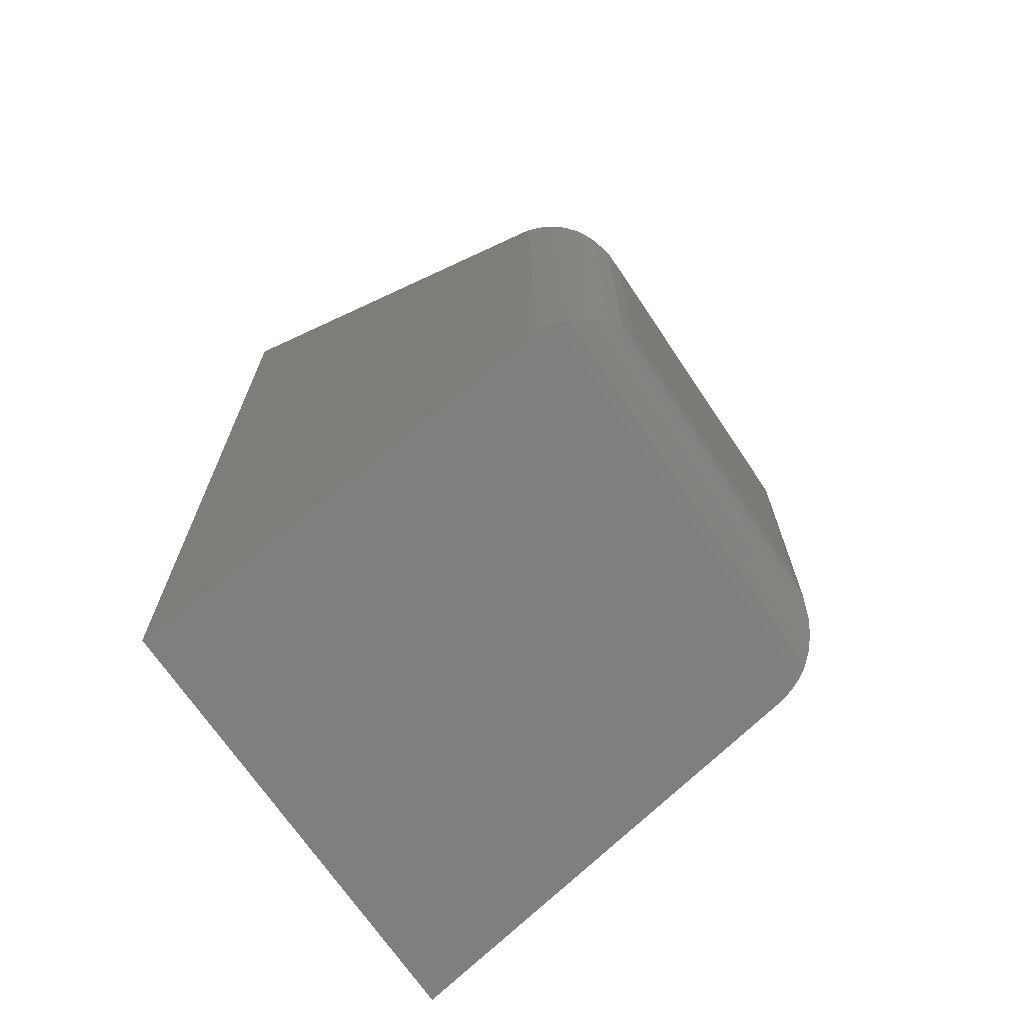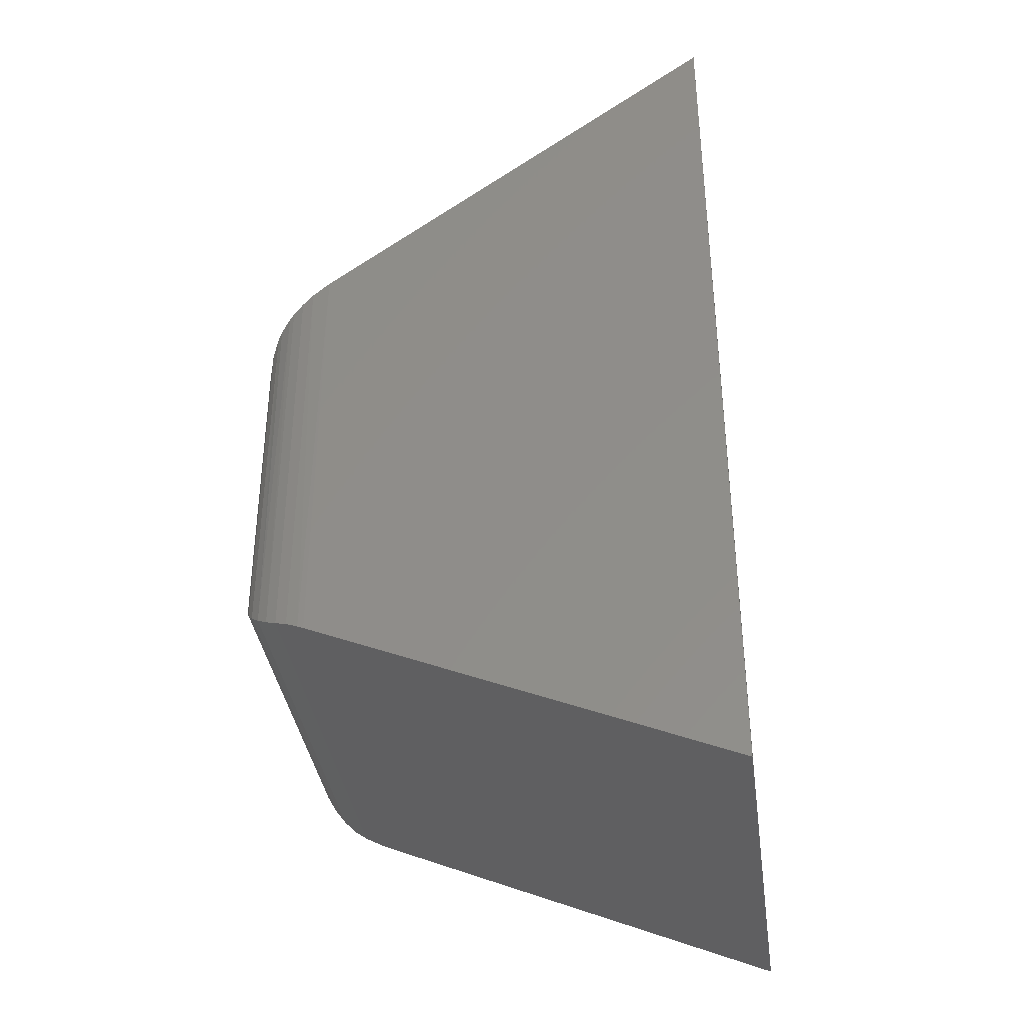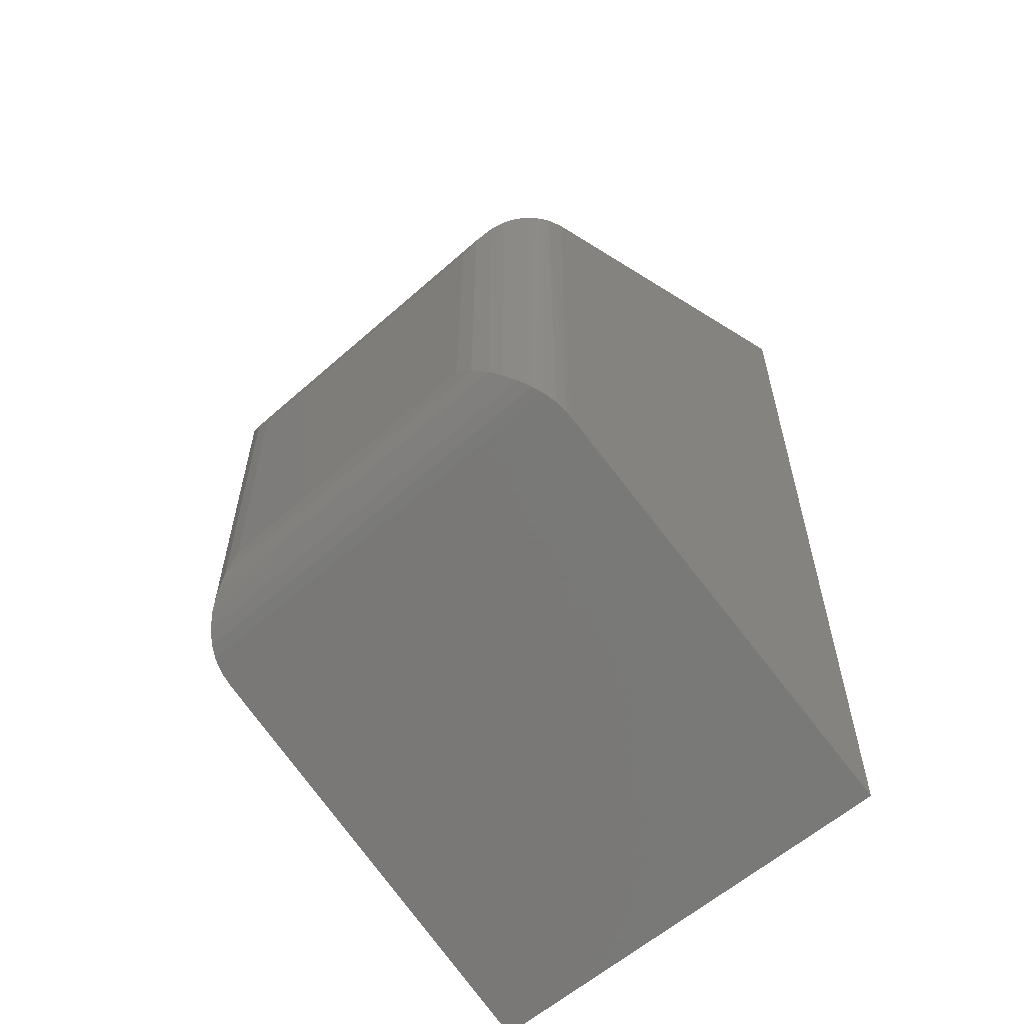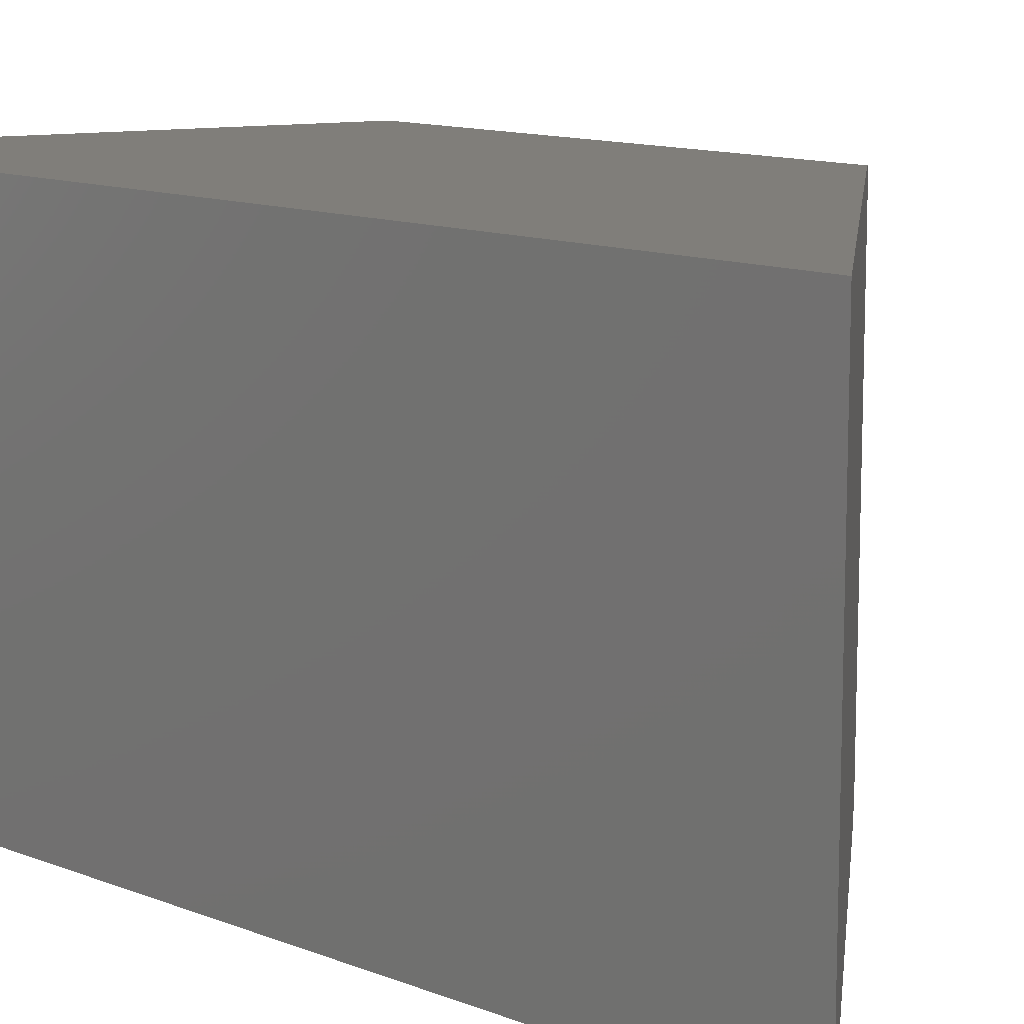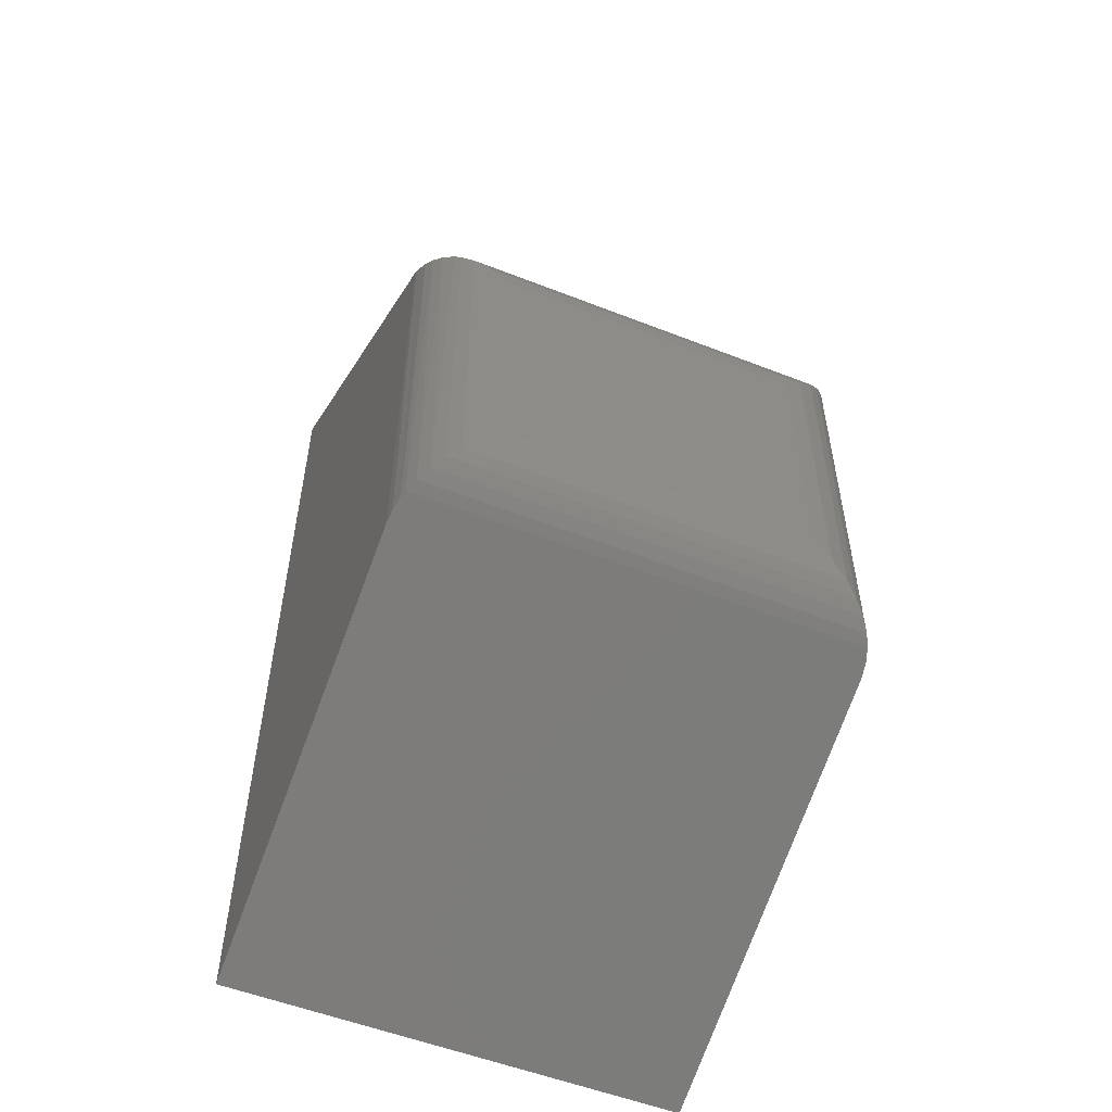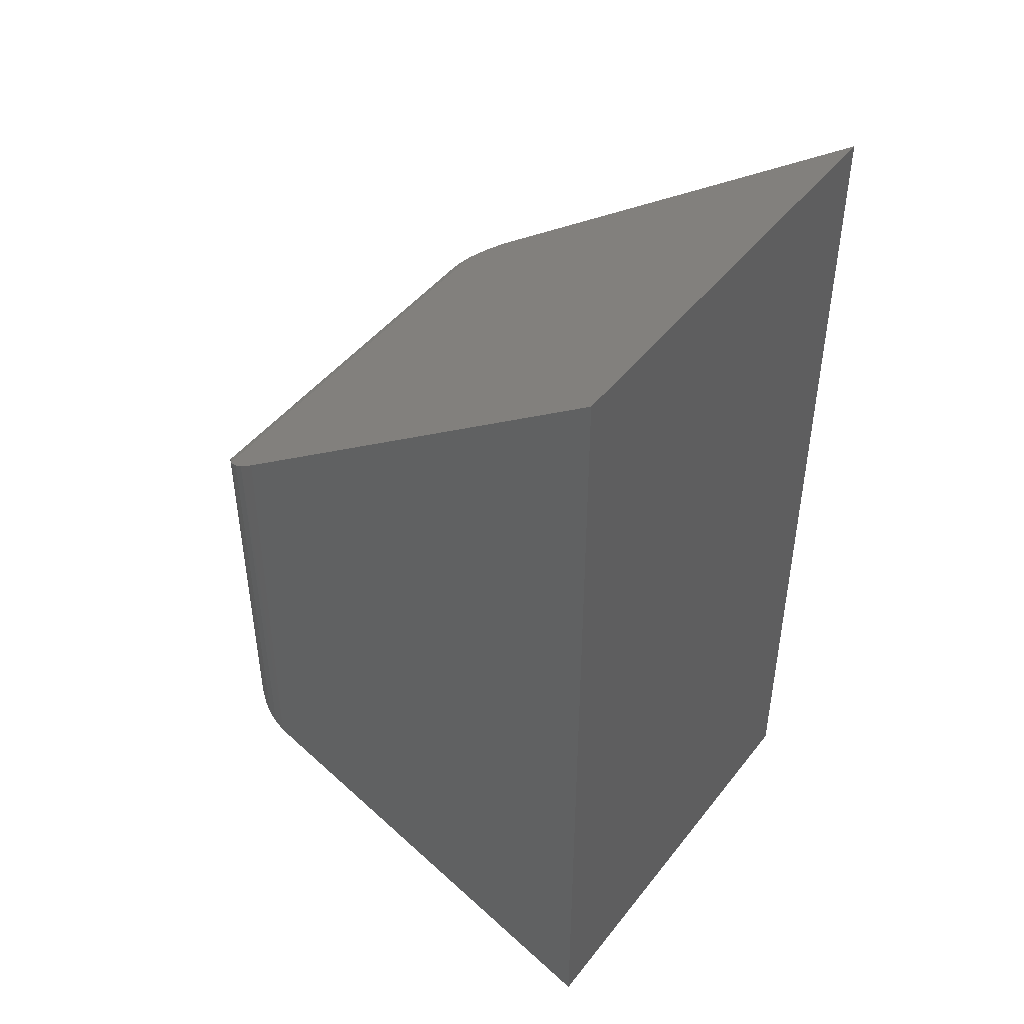
<metadata>
{"format":"stl","ext":"stl","renderer":"f3d","projection":"perspective","resolution":1024,"background":"white","views":[{"elev":-69.3,"azim":33.8,"up":"+Z"},{"elev":-37.1,"azim":-172.0,"up":"+Z"},{"elev":-58.9,"azim":132.4,"up":"+Z"},{"elev":12.1,"azim":-46.7,"up":"+Y"},{"elev":-54.4,"azim":67.4,"up":"+Z"},{"elev":45.9,"azim":-144.4,"up":"+Z"}]}
</metadata>
<code>
# stl→obj: 44 verts, 84 faces
v 0.5469 0.1875 0
v 0.5469 0.1875 0.3828
v 0.7171 0.1875 0.0715
v 0.7171 0.1875 0.2568
v 0.5469 0 0
v 0.7171 1.89e-17 0.0715
v 0.5469 5.684e-33 0.3828
v 0.7171 1.89e-17 0.2568
v 0.7336 0.1828 0.2446
v 0.7314 0.003464 0.2463
v 0.7357 0.1814 0.2431
v 0.7357 0.00613 0.2431
v 0.7268 0.001548 0.2497
v 0.7244 0.1866 0.2514
v 0.7196 9.666e-05 0.255
v 0.7291 0.1851 0.2479
v 0.7484 0.03125 0.1054
v 0.7484 0.1562 0.1054
v 0.7484 0.03125 0.218
v 0.7484 0.1562 0.218
v 0.7268 0.001544 0.07557
v 0.7244 0.1866 0.07457
v 0.7292 0.002438 0.07658
v 0.7292 0.1851 0.07658
v 0.722 0.0003866 0.07355
v 0.7196 0.1874 0.07253
v 0.7337 0.1827 0.07893
v 0.7337 0.004789 0.07893
v 0.7475 0.02404 0.09818
v 0.7475 0.1635 0.09818
v 0.7382 0.1793 0.08232
v 0.7382 0.00818 0.08232
v 0.742 0.1751 0.08656
v 0.742 0.01242 0.08656
v 0.7449 0.1705 0.09118
v 0.7449 0.01703 0.09118
v 0.7475 0.1634 0.2251
v 0.74 0.1775 0.2392
v 0.7419 0.1752 0.237
v 0.745 0.1704 0.2321
v 0.74 0.009967 0.2392
v 0.7475 0.02408 0.2251
v 0.745 0.01712 0.2321
v 0.7419 0.01225 0.237
f 1 2 3
f 3 2 4
f 5 6 7
f 7 6 8
f 9 10 11
f 10 12 11
f 13 14 15
f 13 16 14
f 16 13 10
f 10 9 16
f 4 2 7
f 4 7 8
f 4 8 15
f 4 15 14
f 17 18 19
f 19 18 20
f 21 22 23
f 22 24 23
f 25 22 21
f 26 22 25
f 3 26 25
f 3 25 6
f 3 6 5
f 3 5 1
f 23 27 28
f 23 24 27
f 18 29 30
f 18 17 29
f 28 27 31
f 28 31 32
f 32 31 33
f 32 33 34
f 34 33 35
f 34 35 36
f 36 35 30
f 36 30 29
f 4 26 3
f 4 14 26
f 20 30 37
f 20 18 30
f 26 14 22
f 22 14 16
f 31 38 39
f 31 39 33
f 33 39 40
f 33 40 35
f 35 40 37
f 35 37 30
f 11 38 31
f 11 31 27
f 11 27 9
f 24 22 16
f 24 16 9
f 24 9 27
f 11 41 38
f 11 12 41
f 19 37 42
f 19 20 37
f 42 37 40
f 42 40 43
f 43 40 39
f 43 39 44
f 44 39 38
f 44 38 41
f 6 15 8
f 6 25 15
f 17 42 29
f 17 19 42
f 29 42 43
f 29 43 36
f 36 43 44
f 36 44 34
f 34 44 41
f 34 41 32
f 21 13 15
f 15 25 21
f 23 28 10
f 23 10 13
f 23 13 21
f 12 10 28
f 12 28 32
f 12 32 41
f 2 1 7
f 7 1 5

</code>
